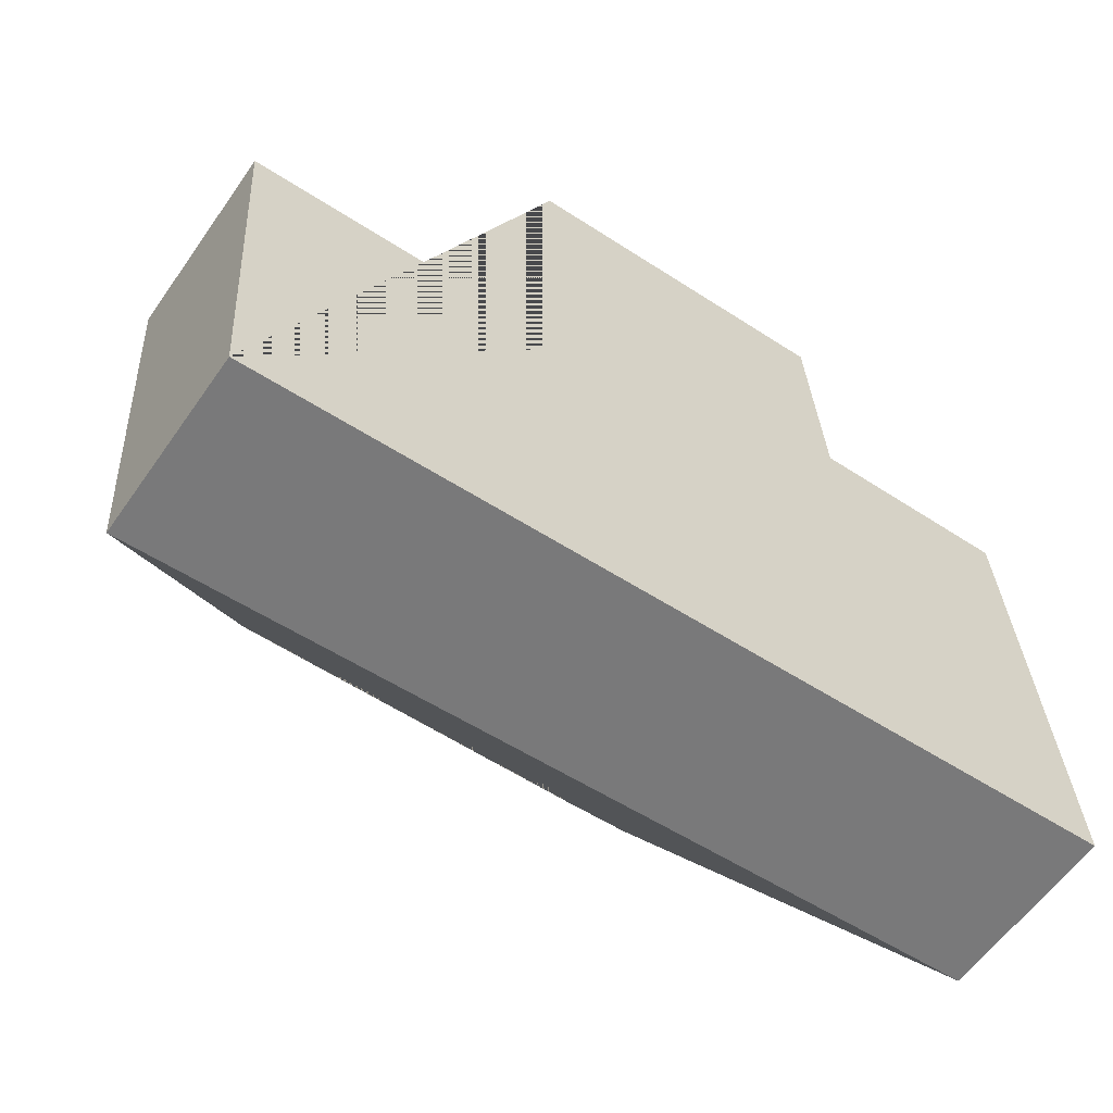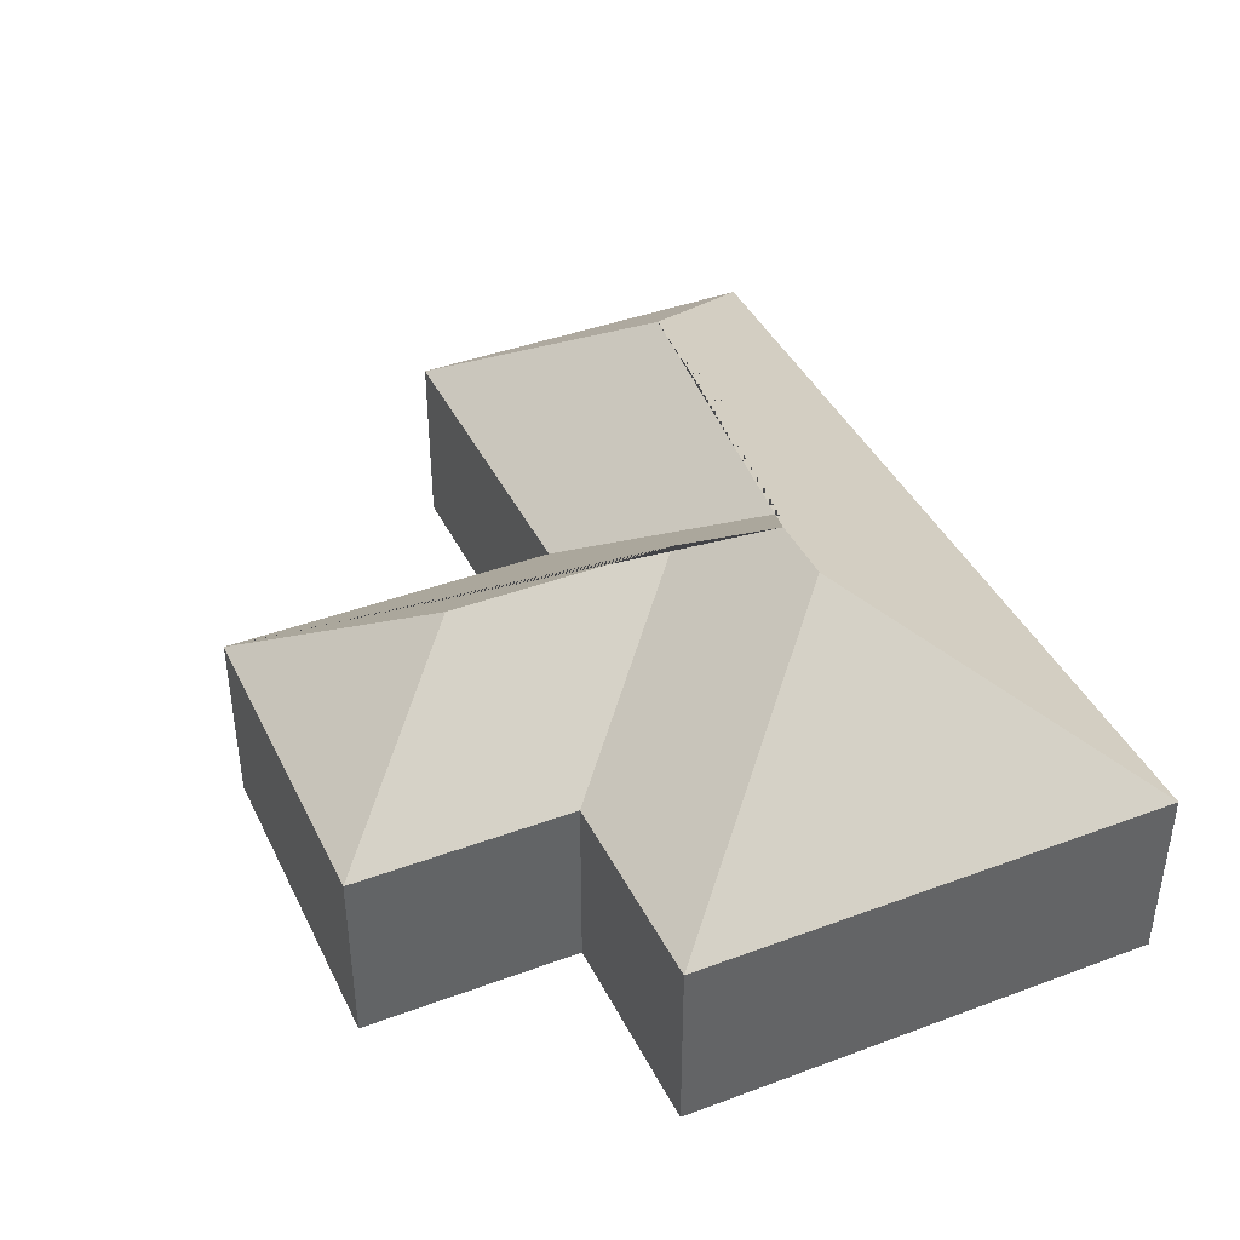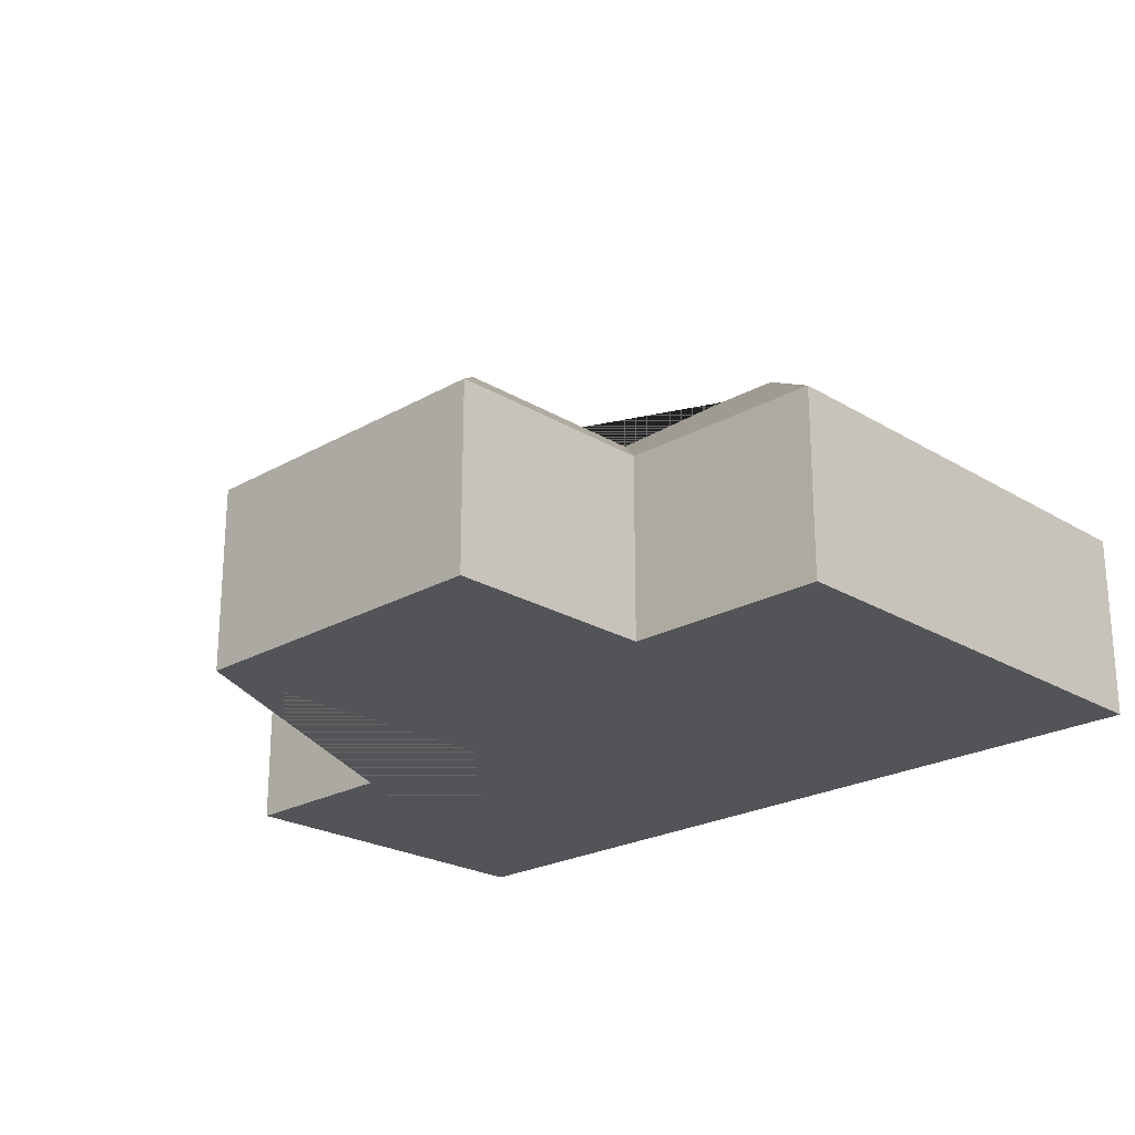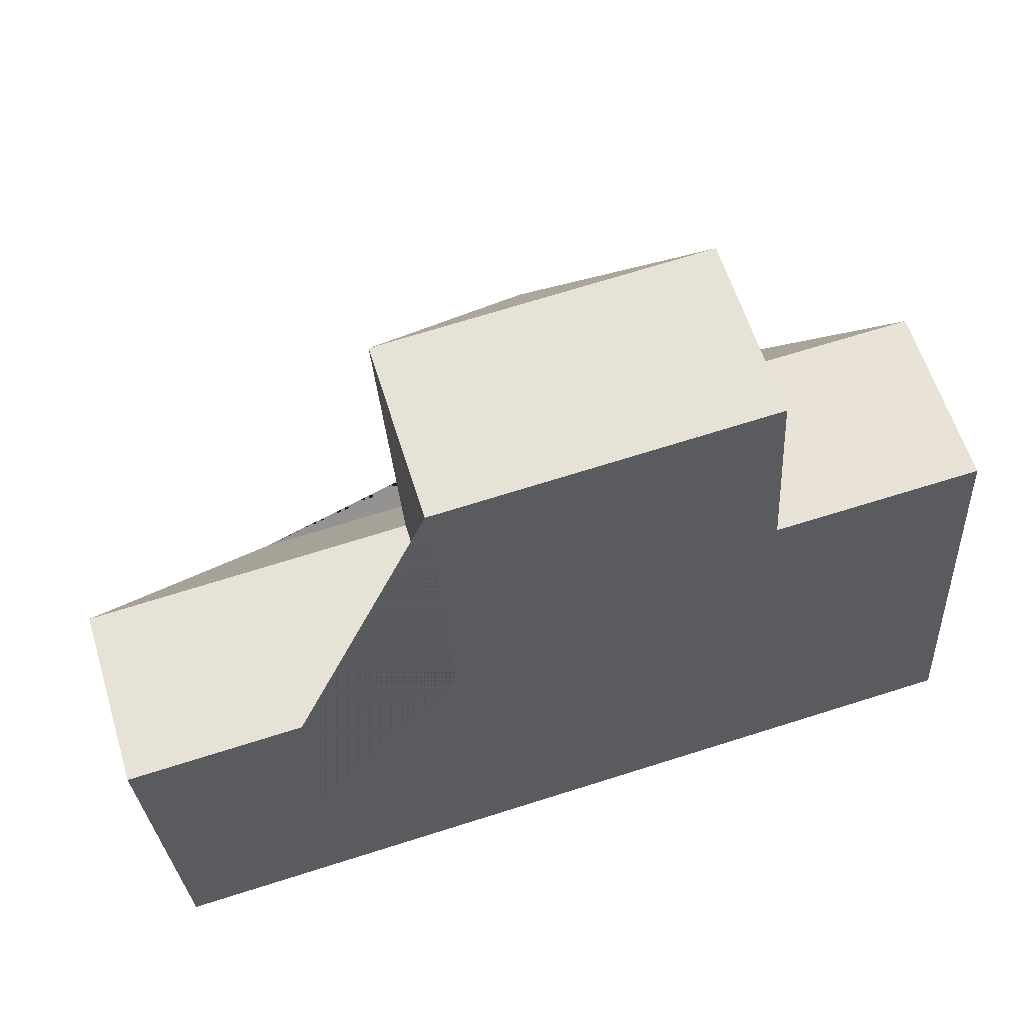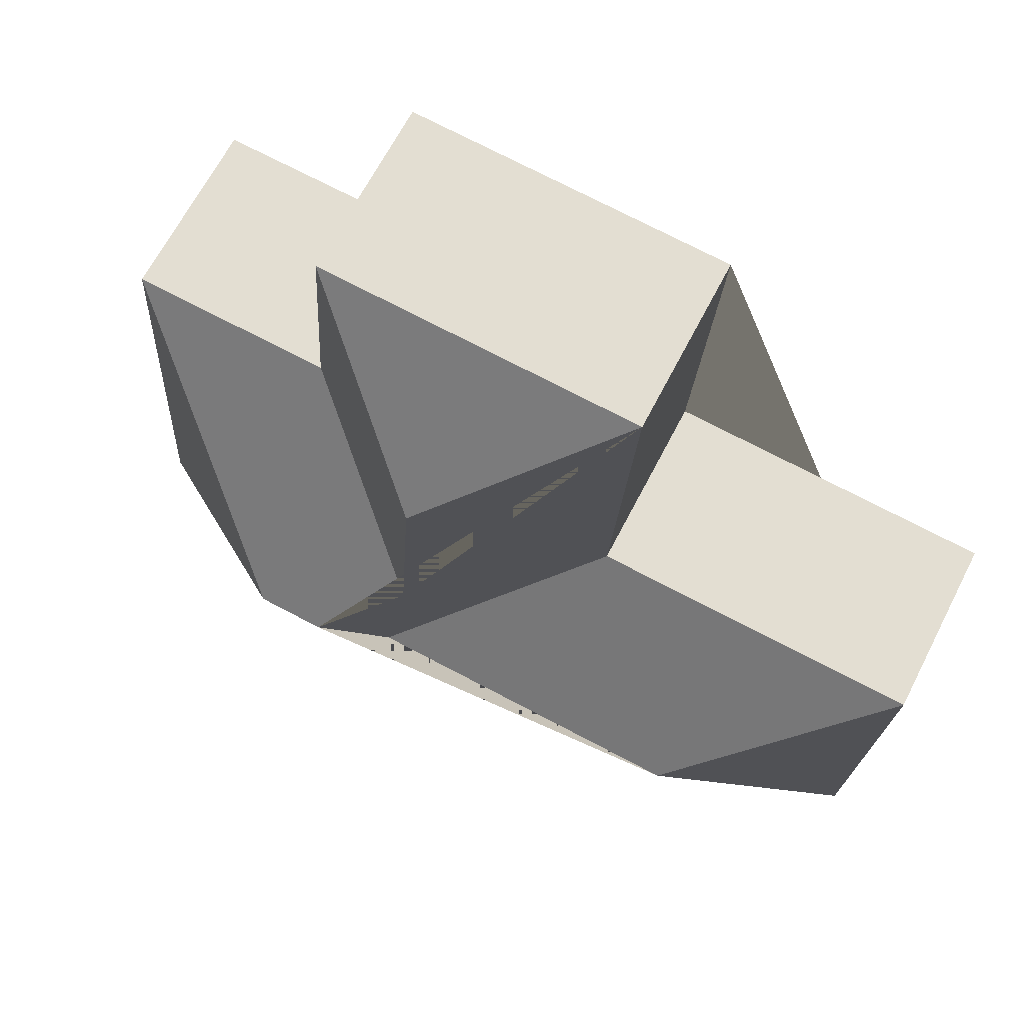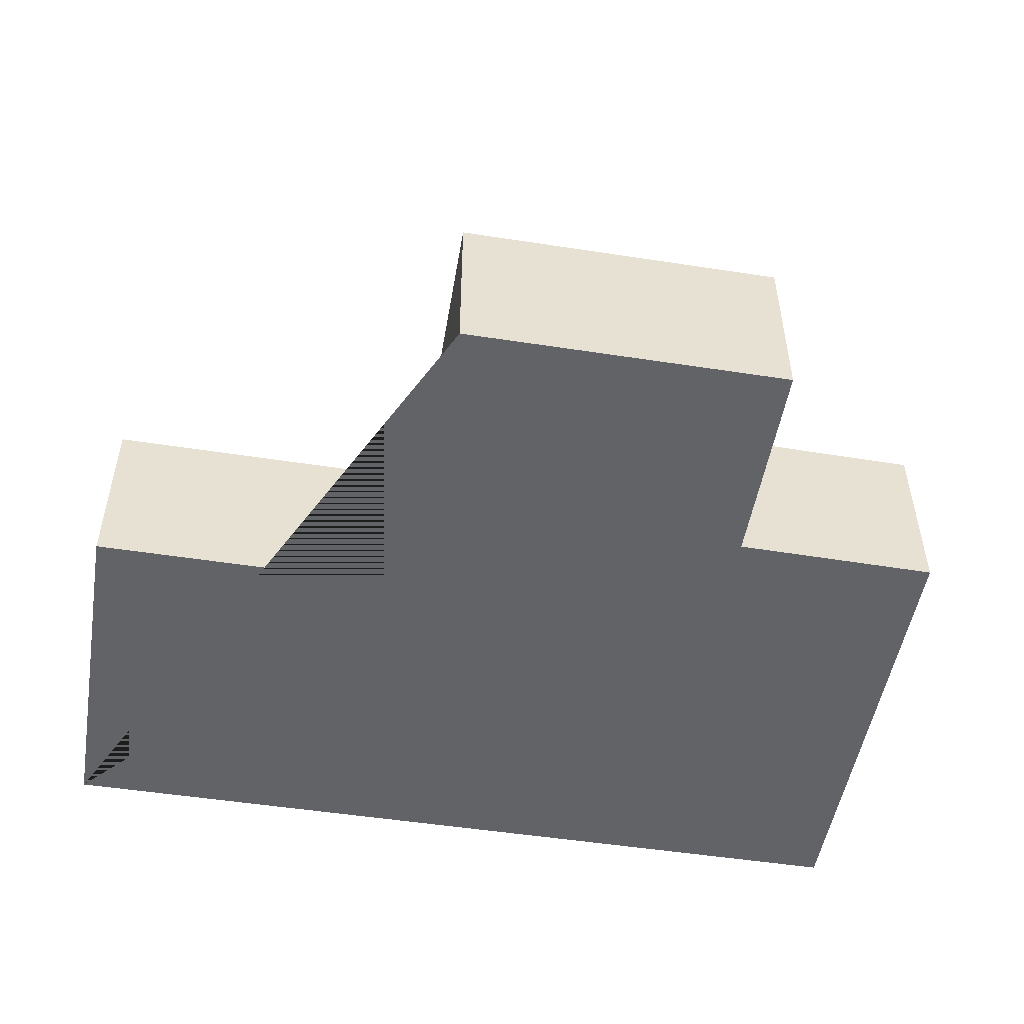
<metadata>
{"format":"obj","ext":"obj","renderer":"f3d","projection":"perspective","resolution":1024,"background":"white","views":[{"elev":-59.6,"azim":-34.9,"up":"+Z"},{"elev":41.2,"azim":62.0,"up":"+Y"},{"elev":-22.9,"azim":40.6,"up":"+Y"},{"elev":59.5,"azim":-17.0,"up":"+Z"},{"elev":66.8,"azim":-152.7,"up":"+Z"},{"elev":-50.8,"azim":-13.2,"up":"+Y"}]}
</metadata>
<code>
o CG10_500_035061_0019
v 26.48 75 -312.7
v 17.11 75 -164.7
v 98.5 127.4 -234
v 152.3 75 -156.3
v 143.9 75 -23.31
v 216.9 123.9 -83.84
v 222.6 124 -172.3
v 230.8 127.4 -225.7
v 254.1 145 -199.3
v 281.2 144.9 -197.7
v 277.7 75 -14.84
v 283.3 75 -102.4
v 366.5 75 -97.91
v 378.7 75 -290.4
v 26.48 0 -312.7
v 17.11 0 -164.7
v 152.3 0 -156.3
v 143.9 0 -23.31
v 277.7 0 -14.84
v 283.3 0 -102.4
v 366.5 0 -97.91
v 378.7 0 -290.4
f 5 11 6
f 12 11 6 7
f 13 12 7 9 10
f 14 13 10
f 3 8 9 10 14 1
f 2 1 3
f 4 2 3 8
f 5 4 8 9 7 6
f 15 16 17 18 19 20 21 22
f 1 15 16 2
f 2 16 17 4
f 4 17 18 5
f 5 18 19 11
f 11 19 20 12
f 12 20 21 13
f 13 21 22 14
f 14 22 15 1

</code>
